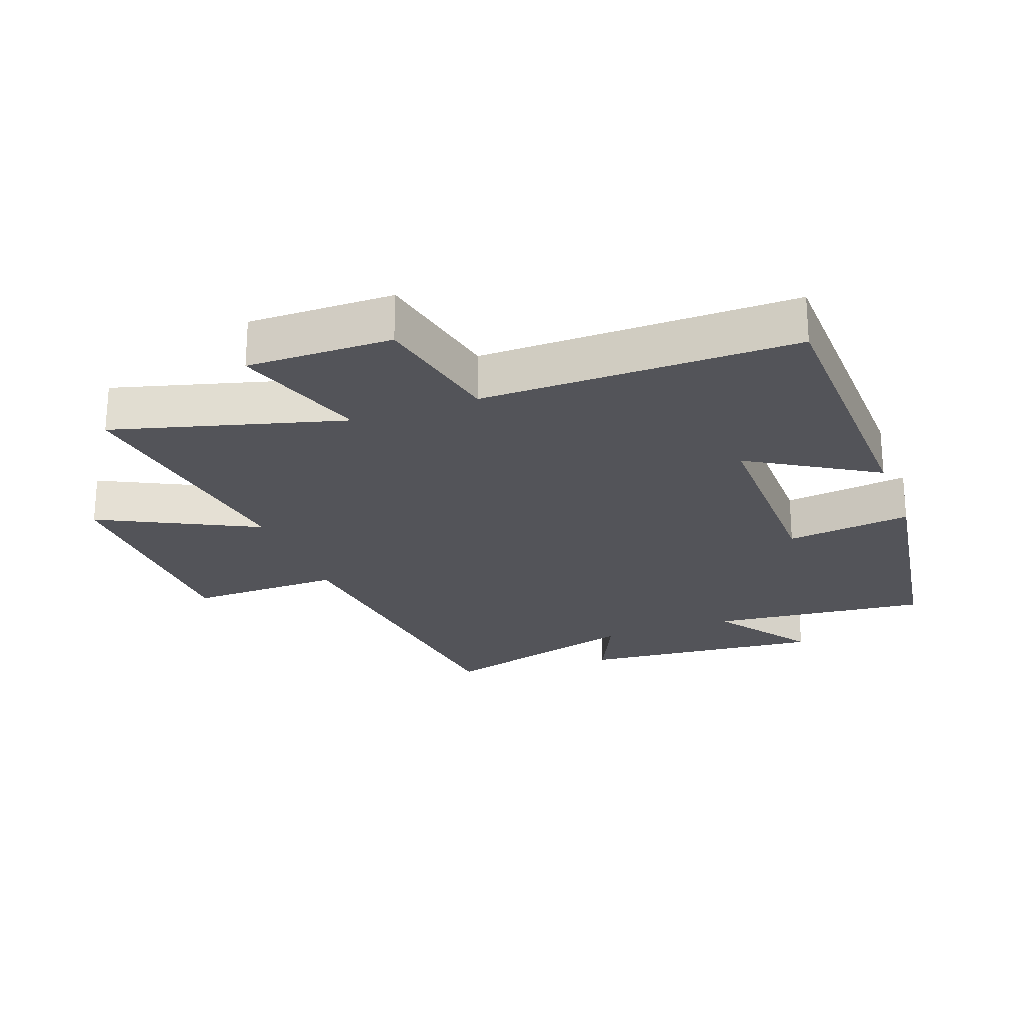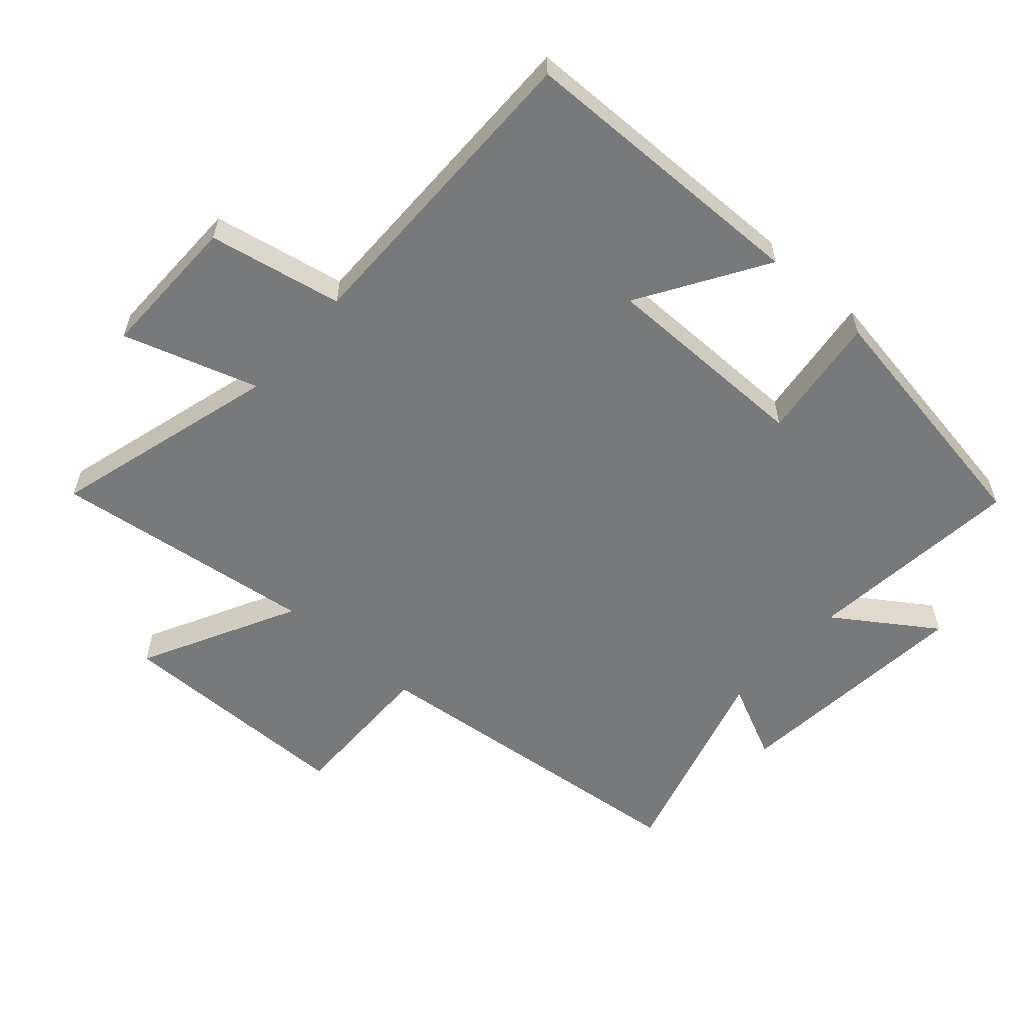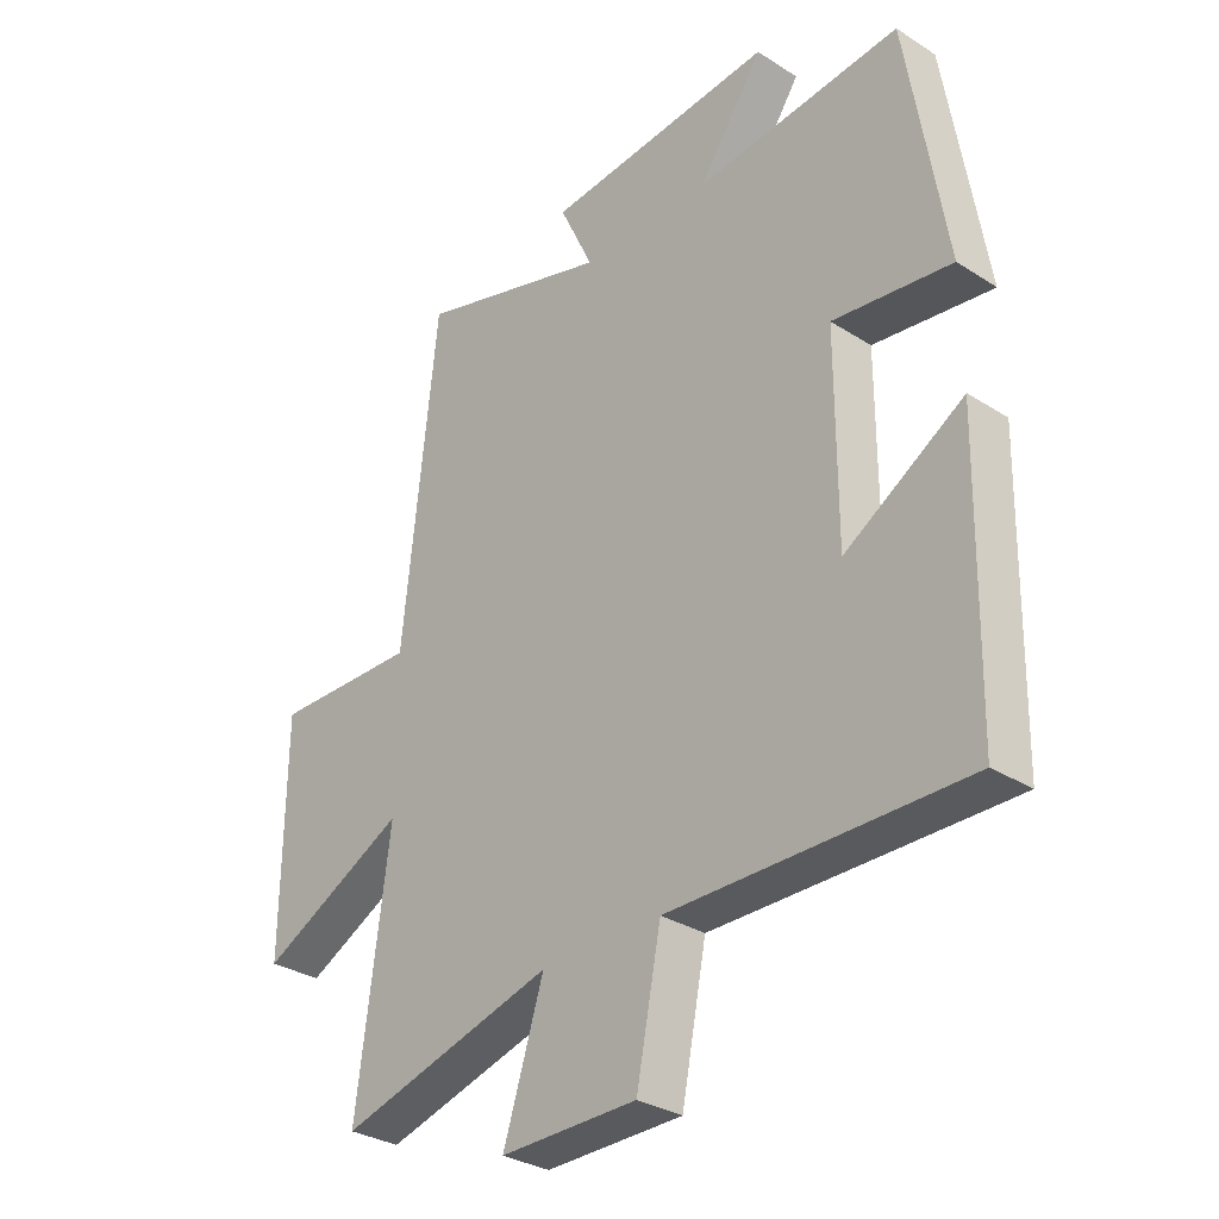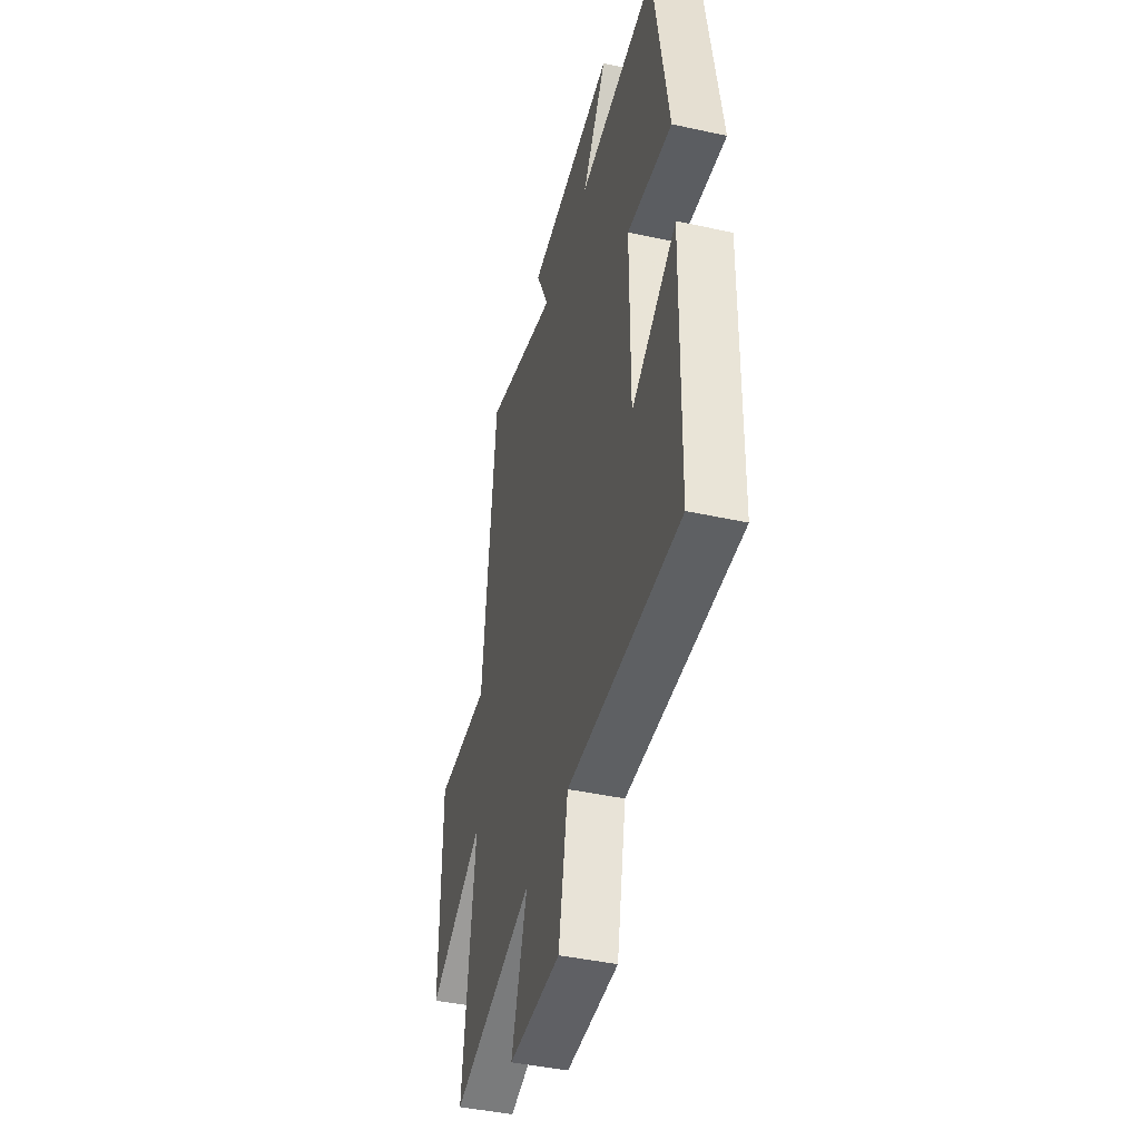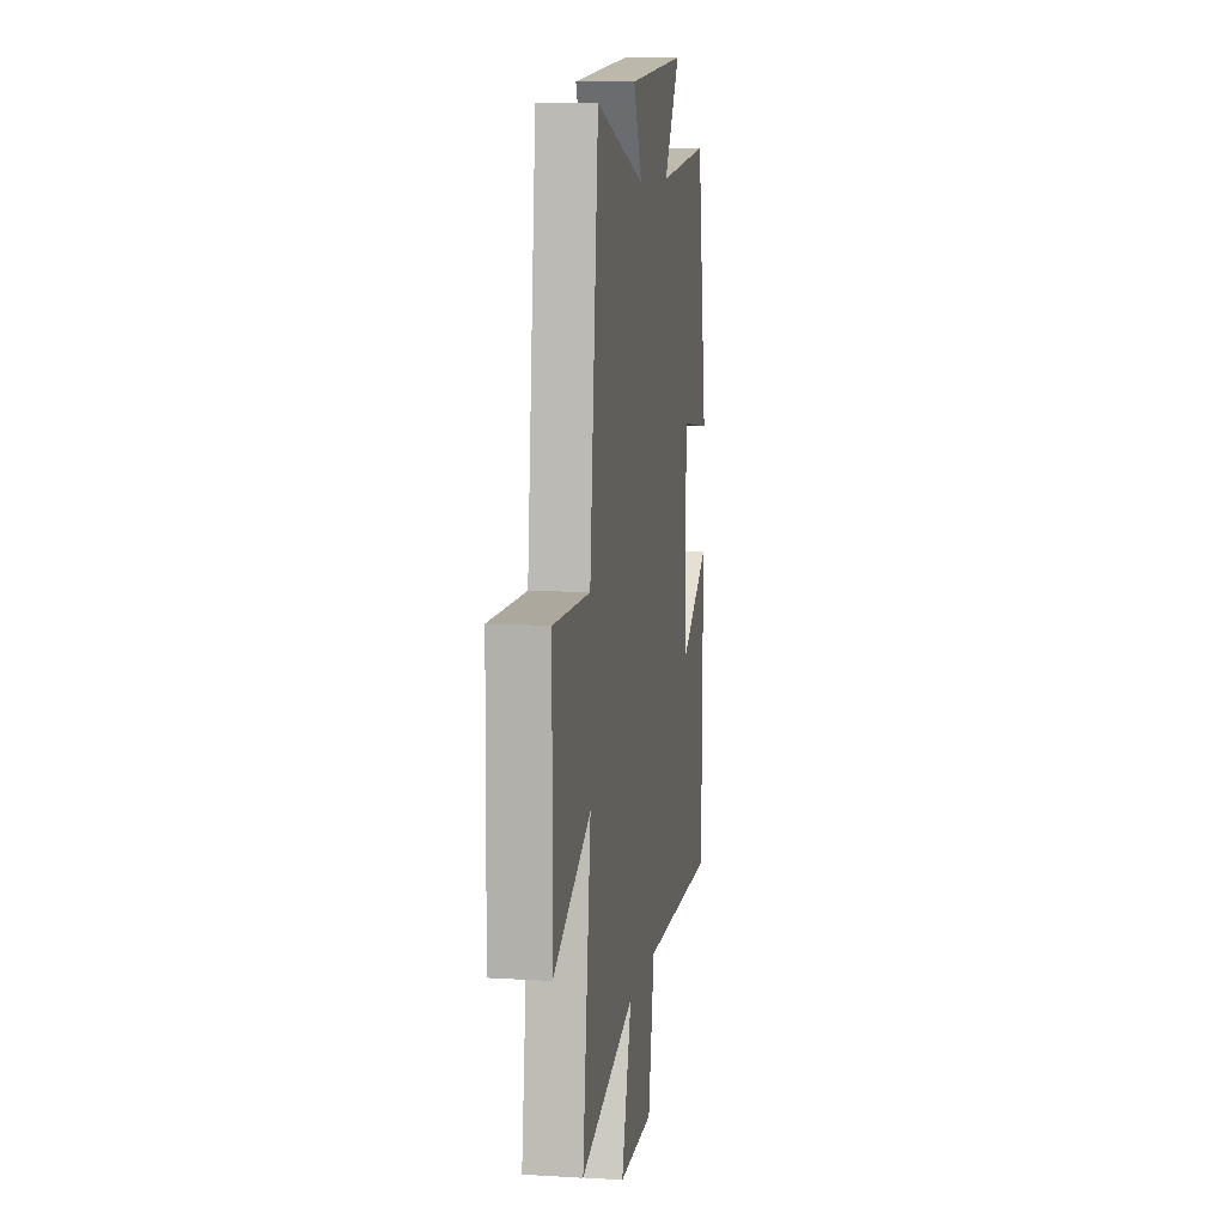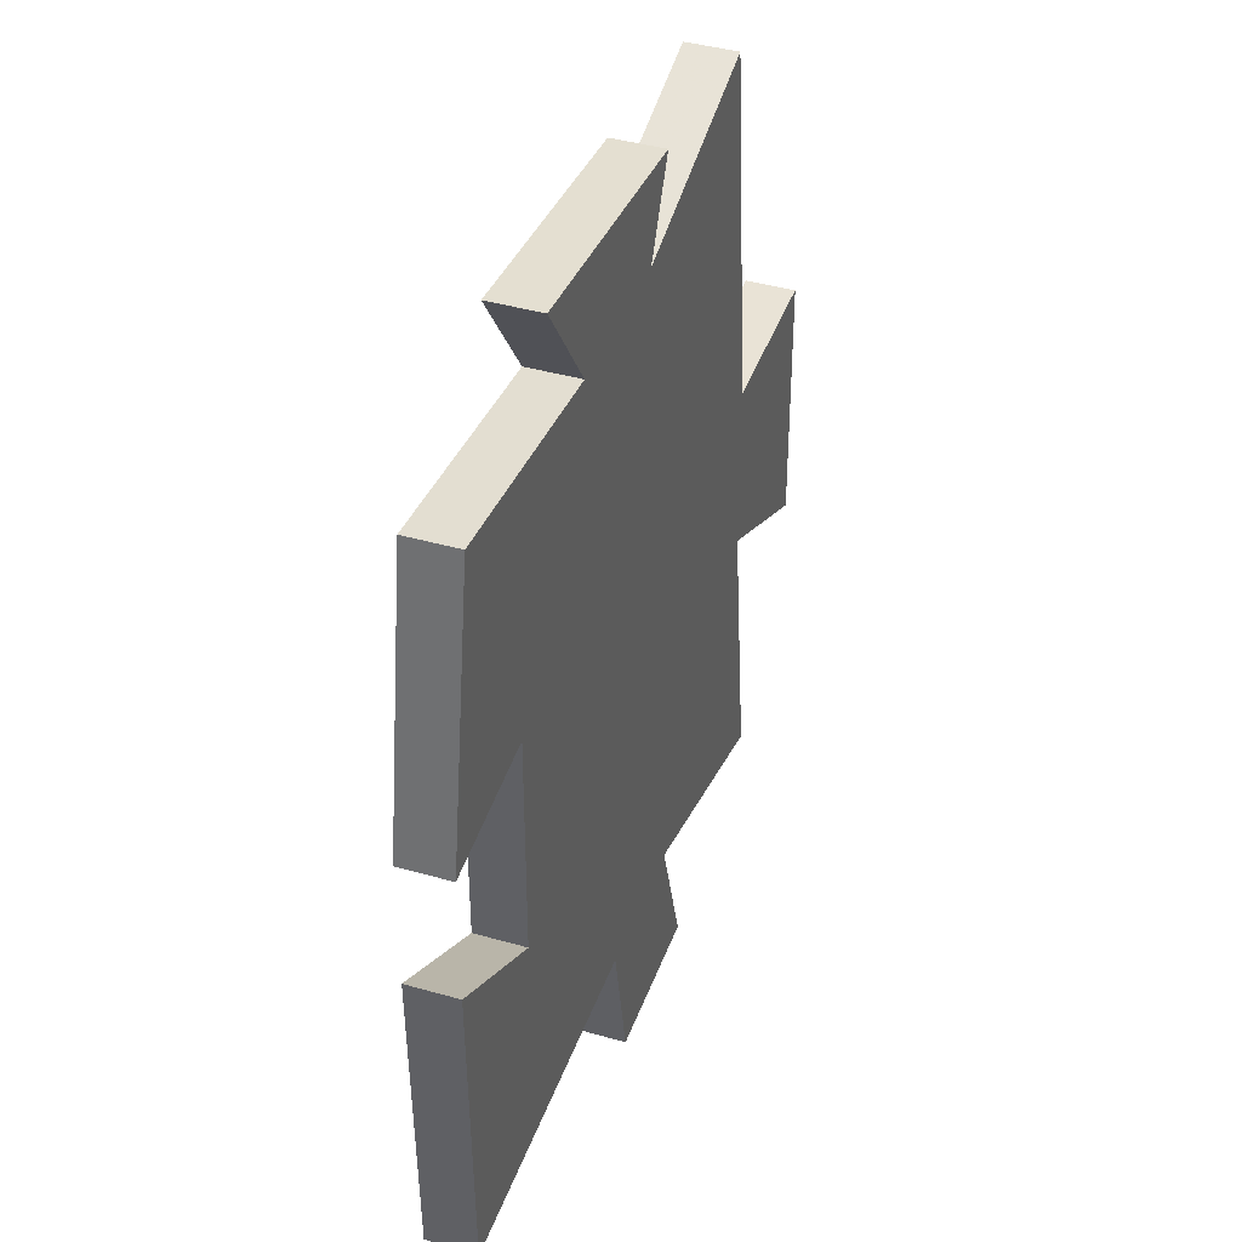
<metadata>
{"format":"obj","ext":"obj","renderer":"f3d","projection":"perspective","resolution":1024,"background":"white","views":[{"elev":-23.7,"azim":-159.5,"up":"+Y"},{"elev":-57.7,"azim":-131.7,"up":"+Y"},{"elev":-31.2,"azim":-132.3,"up":"+Z"},{"elev":-43.0,"azim":-104.6,"up":"+Z"},{"elev":9.7,"azim":99.0,"up":"+Z"},{"elev":41.3,"azim":-70.9,"up":"+Z"}]}
</metadata>
<code>
v -0.491 0.07 -0.504
v -0.5 0.07 -0.042
v -0.304 0.07 -0.163
v -0.304 0.07 0.165
v -0.5 0.07 0.14
v -0.436 0.07 0.536
v -0.096 0.07 0.5
v -0.202 0.07 0.655
v 0.178 0.07 0.619
v 0.122 0.07 0.5
v 0.443 0.07 0.593
v 0.5 0.07 0.06
v 0.739 0.07 0.064
v 0.743 0.07 -0.312
v 0.5 0.07 -0.188
v 0.554 0.07 -0.599
v 0.198 0.07 -0.5
v 0.265 0.07 -0.71
v 0.039 0.07 -0.708
v -0.002 0.07 -0.5
v -0.491 0 -0.504
v -0.5 0 -0.042
v -0.304 0 -0.163
v -0.304 0 0.165
v -0.5 0 0.14
v -0.436 0 0.536
v -0.096 0 0.5
v -0.202 0 0.655
v 0.178 0 0.619
v 0.122 0 0.5
v 0.443 0 0.593
v 0.5 0 0.06
v 0.739 0 0.064
v 0.743 0 -0.312
v 0.5 0 -0.188
v 0.554 0 -0.599
v 0.198 0 -0.5
v 0.265 0 -0.71
v 0.039 0 -0.708
v -0.002 0 -0.5
f 17 18 19 20
f 15 16 17
f 15 17 20
f 12 13 14 15
f 10 11 12 15
f 10 15 20 1
f 7 8 9 10
f 4 5 6 7
f 3 4 7 10
f 1 2 3
f 1 3 10
f 40 39 38 37
f 37 36 35
f 40 37 35
f 35 34 33 32
f 35 32 31 30
f 21 40 35 30
f 30 29 28 27
f 27 26 25 24
f 30 27 24 23
f 23 22 21
f 30 23 21
f 1 21 22 2
f 2 22 23 3
f 3 23 24 4
f 4 24 25 5
f 5 25 26 6
f 6 26 27 7
f 7 27 28 8
f 8 28 29 9
f 9 29 30 10
f 10 30 31 11
f 11 31 32 12
f 12 32 33 13
f 13 33 34 14
f 14 34 35 15
f 15 35 36 16
f 16 36 37 17
f 17 37 38 18
f 18 38 39 19
f 19 39 40 20
f 20 40 21 1

</code>
